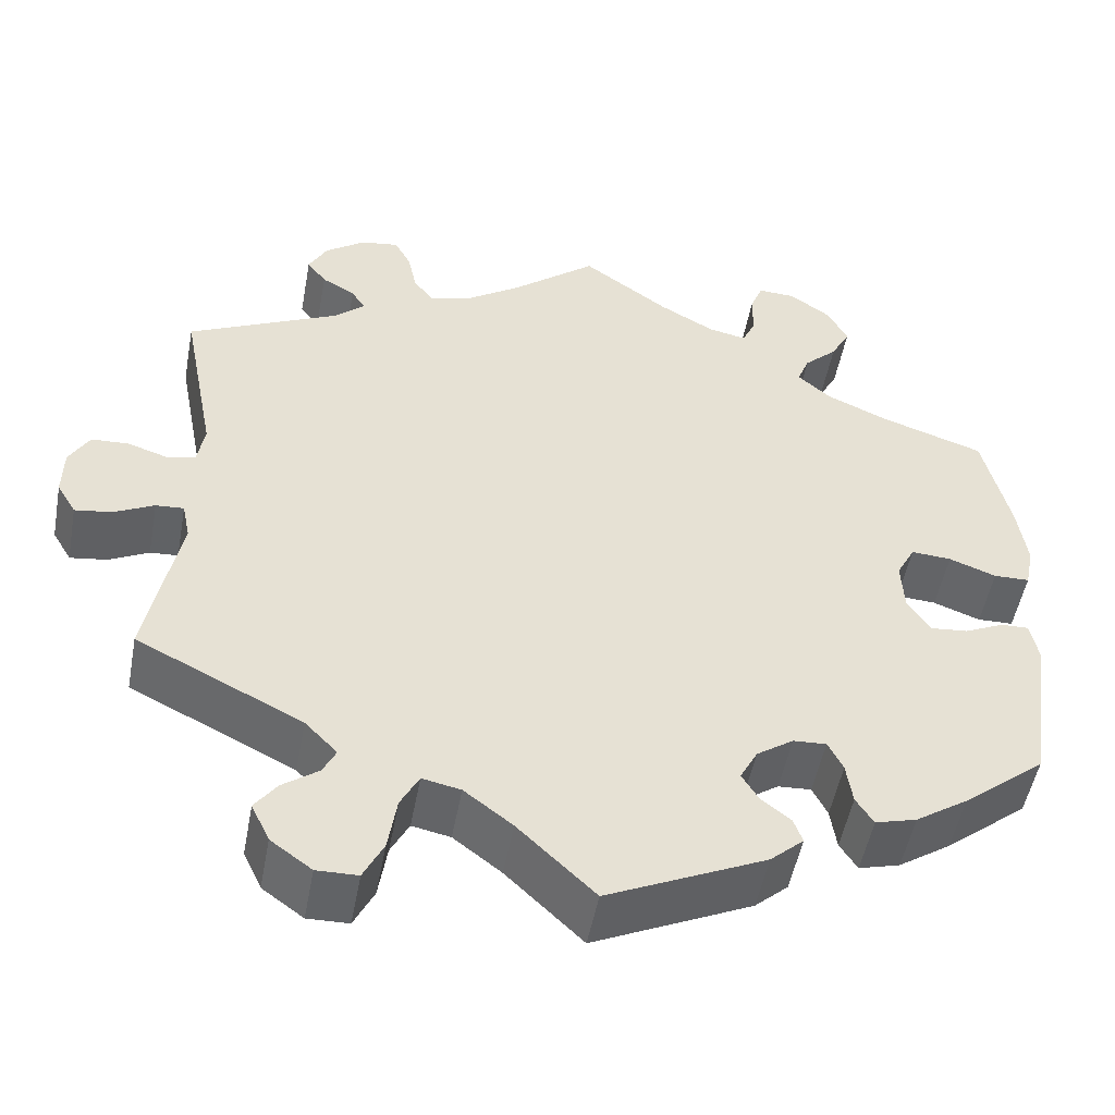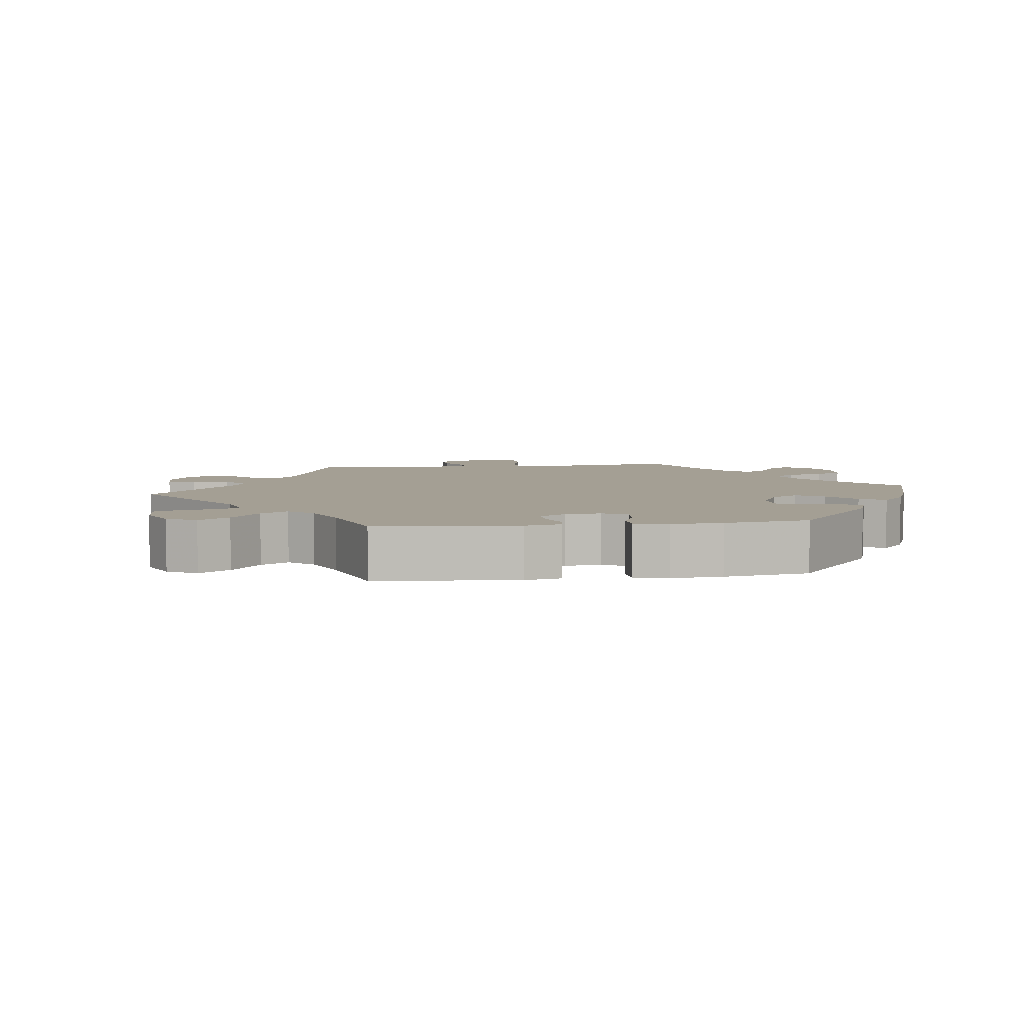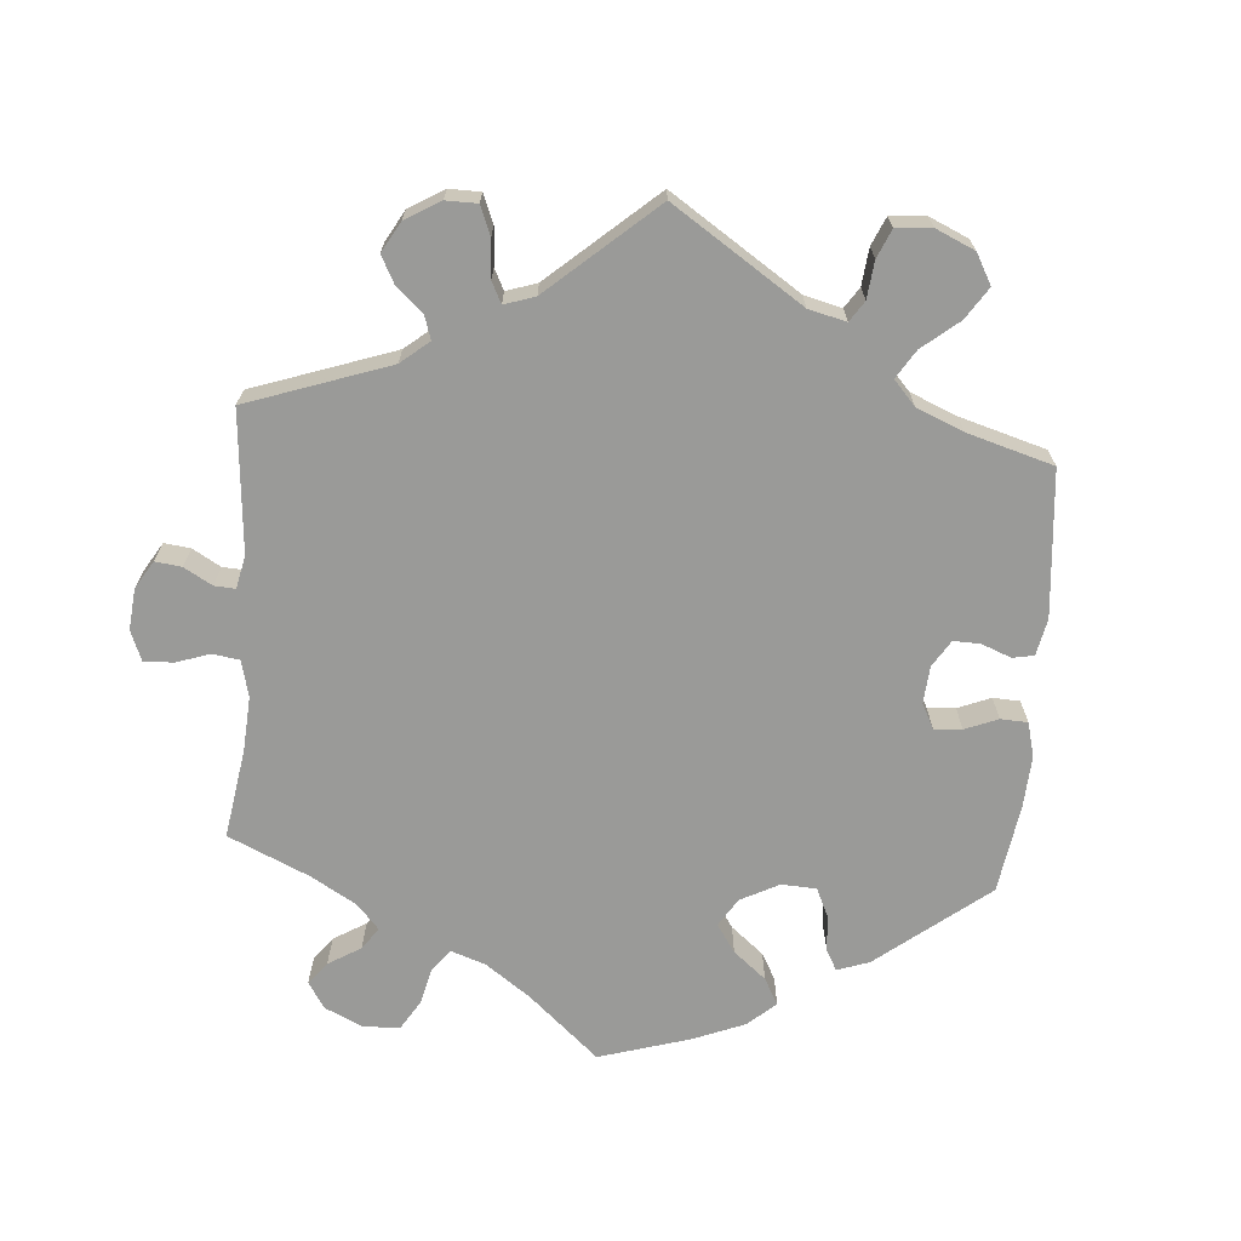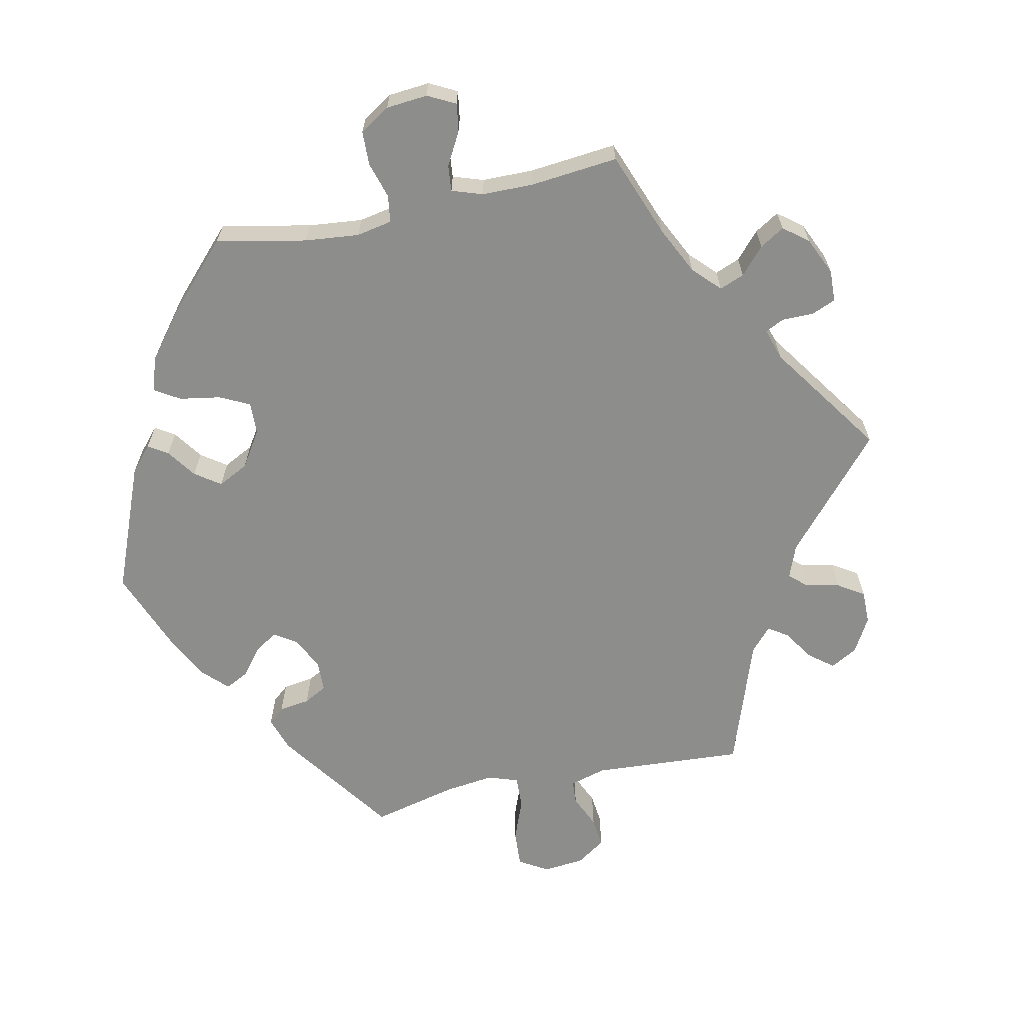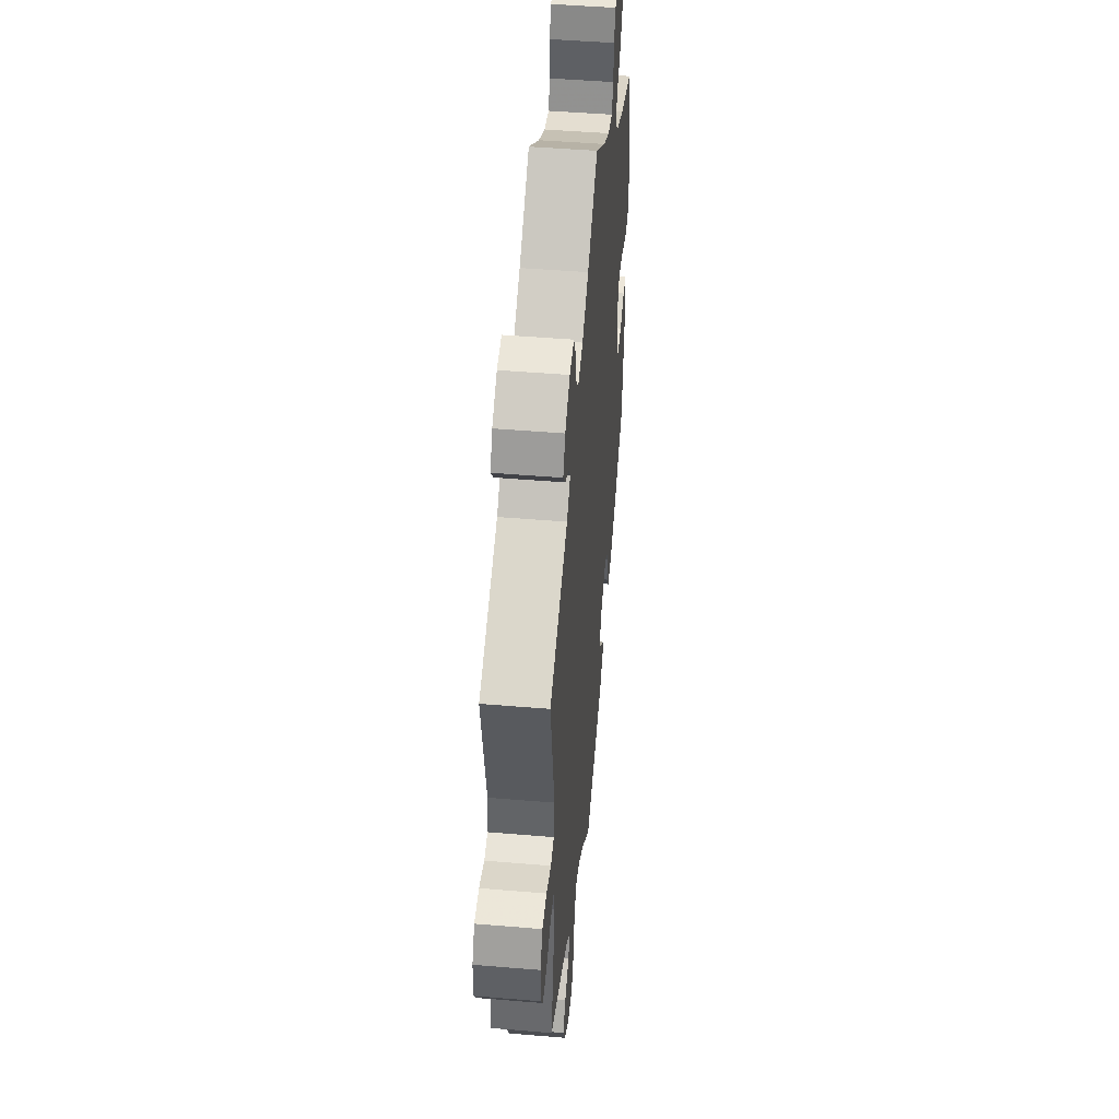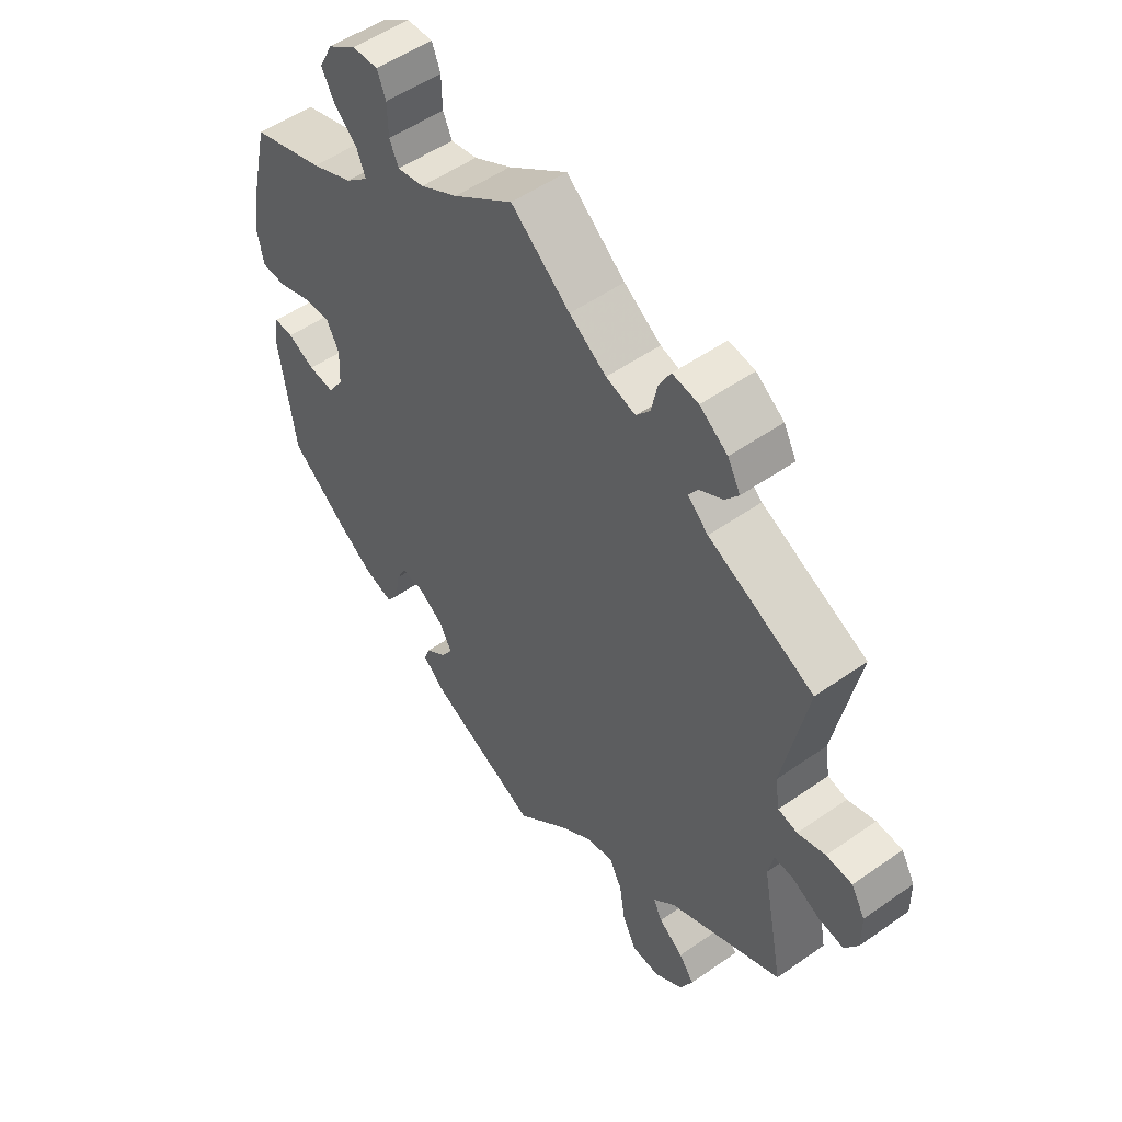
<metadata>
{"format":"obj","ext":"obj","renderer":"f3d","projection":"perspective","resolution":1024,"background":"white","views":[{"elev":-50.9,"azim":169.5,"up":"+Z"},{"elev":5.6,"azim":-157.7,"up":"+Y"},{"elev":-69.2,"azim":115.6,"up":"+Y"},{"elev":-64.4,"azim":-18.0,"up":"+Y"},{"elev":47.6,"azim":95.4,"up":"+Z"},{"elev":52.8,"azim":53.0,"up":"+Z"}]}
</metadata>
<code>
v -0.528 0.07 -0.099
v -0.519 0.07 -0.054
v -0.487 0.07 -0.055
v -0.442 0.07 -0.076
v -0.399 0.07 -0.08
v -0.373 0.07 -0.04
v -0.37 0.07 0.019
v -0.391 0.07 0.059
v -0.437 0.07 0.056
v -0.491 0.07 0.036
v -0.532 0.07 0.037
v -0.542 0.07 0.086
v -0.531 0.07 0.162
v -0.501 0.07 0.288
v -0.381 0.07 0.328
v -0.312 0.07 0.359
v -0.274 0.07 0.392
v -0.288 0.07 0.427
v -0.326 0.07 0.463
v -0.348 0.07 0.504
v -0.325 0.07 0.548
v -0.278 0.07 0.581
v -0.235 0.07 0.583
v -0.221 0.07 0.547
v -0.22 0.07 0.495
v -0.205 0.07 0.462
v -0.161 0.07 0.471
v -0.099 0.07 0.506
v 0 0.07 0.577
v 0.097 0.07 0.498
v 0.158 0.07 0.457
v 0.207 0.07 0.443
v 0.23 0.07 0.472
v 0.24 0.07 0.52
v 0.259 0.07 0.555
v 0.302 0.07 0.549
v 0.348 0.07 0.516
v 0.369 0.07 0.477
v 0.347 0.07 0.448
v 0.309 0.07 0.426
v 0.293 0.07 0.402
v 0.327 0.07 0.371
v 0.501 0.07 0.289
v 0.462 0.07 0.088
v 0.47 0.07 0.039
v 0.502 0.07 0.032
v 0.548 0.07 0.047
v 0.591 0.07 0.045
v 0.614 0.07 0.005
v 0.615 0.07 -0.051
v 0.593 0.07 -0.088
v 0.551 0.07 -0.082
v 0.505 0.07 -0.059
v 0.473 0.07 -0.057
v 0.464 0.07 -0.1
v 0.501 0.07 -0.289
v 0.312 0.07 -0.383
v 0.275 0.07 -0.421
v 0.29 0.07 -0.451
v 0.331 0.07 -0.481
v 0.356 0.07 -0.515
v 0.335 0.07 -0.559
v 0.288 0.07 -0.593
v 0.241 0.07 -0.592
v 0.218 0.07 -0.546
v 0.208 0.07 -0.483
v 0.187 0.07 -0.443
v 0.143 0.07 -0.452
v 0.088 0.07 -0.494
v 0 0.07 -0.578
v -0.181 0.07 -0.494
v -0.219 0.07 -0.46
v -0.209 0.07 -0.432
v -0.175 0.07 -0.405
v -0.156 0.07 -0.374
v -0.176 0.07 -0.336
v -0.218 0.07 -0.307
v -0.256 0.07 -0.305
v -0.273 0.07 -0.339
v -0.28 0.07 -0.387
v -0.3 0.07 -0.418
v -0.347 0.07 -0.405
v -0.407 0.07 -0.365
v -0.501 0.07 -0.289
v -0.528 0 -0.099
v -0.519 0 -0.054
v -0.487 0 -0.055
v -0.442 0 -0.076
v -0.399 0 -0.08
v -0.373 0 -0.04
v -0.37 0 0.019
v -0.391 0 0.059
v -0.437 0 0.056
v -0.491 0 0.036
v -0.532 0 0.037
v -0.542 0 0.086
v -0.531 0 0.162
v -0.501 0 0.288
v -0.381 0 0.328
v -0.312 0 0.359
v -0.274 0 0.392
v -0.288 0 0.427
v -0.326 0 0.463
v -0.348 0 0.504
v -0.325 0 0.548
v -0.278 0 0.581
v -0.235 0 0.583
v -0.221 0 0.547
v -0.22 0 0.495
v -0.205 0 0.462
v -0.161 0 0.471
v -0.099 0 0.506
v 0 0 0.577
v 0.097 0 0.498
v 0.158 0 0.457
v 0.207 0 0.443
v 0.23 0 0.472
v 0.24 0 0.52
v 0.259 0 0.555
v 0.302 0 0.549
v 0.348 0 0.516
v 0.369 0 0.477
v 0.347 0 0.448
v 0.309 0 0.426
v 0.293 0 0.402
v 0.327 0 0.371
v 0.501 0 0.289
v 0.462 0 0.088
v 0.47 0 0.039
v 0.502 0 0.032
v 0.548 0 0.047
v 0.591 0 0.045
v 0.614 0 0.005
v 0.615 0 -0.051
v 0.593 0 -0.088
v 0.551 0 -0.082
v 0.505 0 -0.059
v 0.473 0 -0.057
v 0.464 0 -0.1
v 0.501 0 -0.289
v 0.312 0 -0.383
v 0.275 0 -0.421
v 0.29 0 -0.451
v 0.331 0 -0.481
v 0.356 0 -0.515
v 0.335 0 -0.559
v 0.288 0 -0.593
v 0.241 0 -0.592
v 0.218 0 -0.546
v 0.208 0 -0.483
v 0.187 0 -0.443
v 0.143 0 -0.452
v 0.088 0 -0.494
v 0 0 -0.578
v -0.181 0 -0.494
v -0.219 0 -0.46
v -0.209 0 -0.432
v -0.175 0 -0.405
v -0.156 0 -0.374
v -0.176 0 -0.336
v -0.218 0 -0.307
v -0.256 0 -0.305
v -0.273 0 -0.339
v -0.28 0 -0.387
v -0.3 0 -0.418
v -0.347 0 -0.405
v -0.407 0 -0.365
v -0.501 0 -0.289
f 79 80 81 82
f 78 79 82 83
f 71 72 73 74
f 69 70 71 74
f 68 69 74 75
f 67 68 75 76
f 63 64 65 66
f 63 66 67
f 62 63 67
f 59 60 61 62
f 58 59 62 67
f 57 58 67 76
f 55 56 57 76
f 50 51 52 53
f 50 53 54
f 49 50 54
f 46 47 48 49
f 45 46 49 54
f 44 45 54 55
f 42 43 44
f 41 42 44 55
f 37 38 39 40
f 37 40 41
f 36 37 41
f 33 34 35 36
f 32 33 36 41
f 31 32 41 55
f 28 29 30
f 27 28 30 31
f 26 27 31 55
f 22 23 24 25
f 22 25 26
f 21 22 26
f 18 19 20 21
f 17 18 21 26
f 12 13 14 15
f 12 15 16
f 9 10 11 12
f 8 9 12 16
f 7 8 16 17
f 1 2 3 4
f 1 4 5
f 78 83 84 1
f 26 55 76 77
f 6 7 17 26
f 6 26 77 78
f 78 1 5
f 5 6 78
f 166 165 164 163
f 167 166 163 162
f 158 157 156 155
f 158 155 154 153
f 159 158 153 152
f 160 159 152 151
f 150 149 148 147
f 151 150 147
f 151 147 146
f 146 145 144 143
f 151 146 143 142
f 160 151 142 141
f 160 141 140 139
f 137 136 135 134
f 138 137 134
f 138 134 133
f 133 132 131 130
f 138 133 130 129
f 139 138 129 128
f 128 127 126
f 139 128 126 125
f 124 123 122 121
f 125 124 121
f 125 121 120
f 120 119 118 117
f 125 120 117 116
f 139 125 116 115
f 114 113 112
f 115 114 112 111
f 139 115 111 110
f 109 108 107 106
f 110 109 106
f 110 106 105
f 105 104 103 102
f 110 105 102 101
f 99 98 97 96
f 100 99 96
f 96 95 94 93
f 100 96 93 92
f 101 100 92 91
f 88 87 86 85
f 89 88 85
f 85 168 167 162
f 161 160 139 110
f 110 101 91 90
f 162 161 110 90
f 89 85 162
f 162 90 89
f 1 85 86 2
f 2 86 87 3
f 3 87 88 4
f 4 88 89 5
f 5 89 90 6
f 6 90 91 7
f 7 91 92 8
f 8 92 93 9
f 9 93 94 10
f 10 94 95 11
f 11 95 96 12
f 12 96 97 13
f 13 97 98 14
f 14 98 99 15
f 15 99 100 16
f 16 100 101 17
f 17 101 102 18
f 18 102 103 19
f 19 103 104 20
f 20 104 105 21
f 21 105 106 22
f 22 106 107 23
f 23 107 108 24
f 24 108 109 25
f 25 109 110 26
f 26 110 111 27
f 27 111 112 28
f 28 112 113 29
f 29 113 114 30
f 30 114 115 31
f 31 115 116 32
f 32 116 117 33
f 33 117 118 34
f 34 118 119 35
f 35 119 120 36
f 36 120 121 37
f 37 121 122 38
f 38 122 123 39
f 39 123 124 40
f 40 124 125 41
f 41 125 126 42
f 42 126 127 43
f 43 127 128 44
f 44 128 129 45
f 45 129 130 46
f 46 130 131 47
f 47 131 132 48
f 48 132 133 49
f 49 133 134 50
f 50 134 135 51
f 51 135 136 52
f 52 136 137 53
f 53 137 138 54
f 54 138 139 55
f 55 139 140 56
f 56 140 141 57
f 57 141 142 58
f 58 142 143 59
f 59 143 144 60
f 60 144 145 61
f 61 145 146 62
f 62 146 147 63
f 63 147 148 64
f 64 148 149 65
f 65 149 150 66
f 66 150 151 67
f 67 151 152 68
f 68 152 153 69
f 69 153 154 70
f 70 154 155 71
f 71 155 156 72
f 72 156 157 73
f 73 157 158 74
f 74 158 159 75
f 75 159 160 76
f 76 160 161 77
f 77 161 162 78
f 78 162 163 79
f 79 163 164 80
f 80 164 165 81
f 81 165 166 82
f 82 166 167 83
f 83 167 168 84
f 84 168 85 1

</code>
